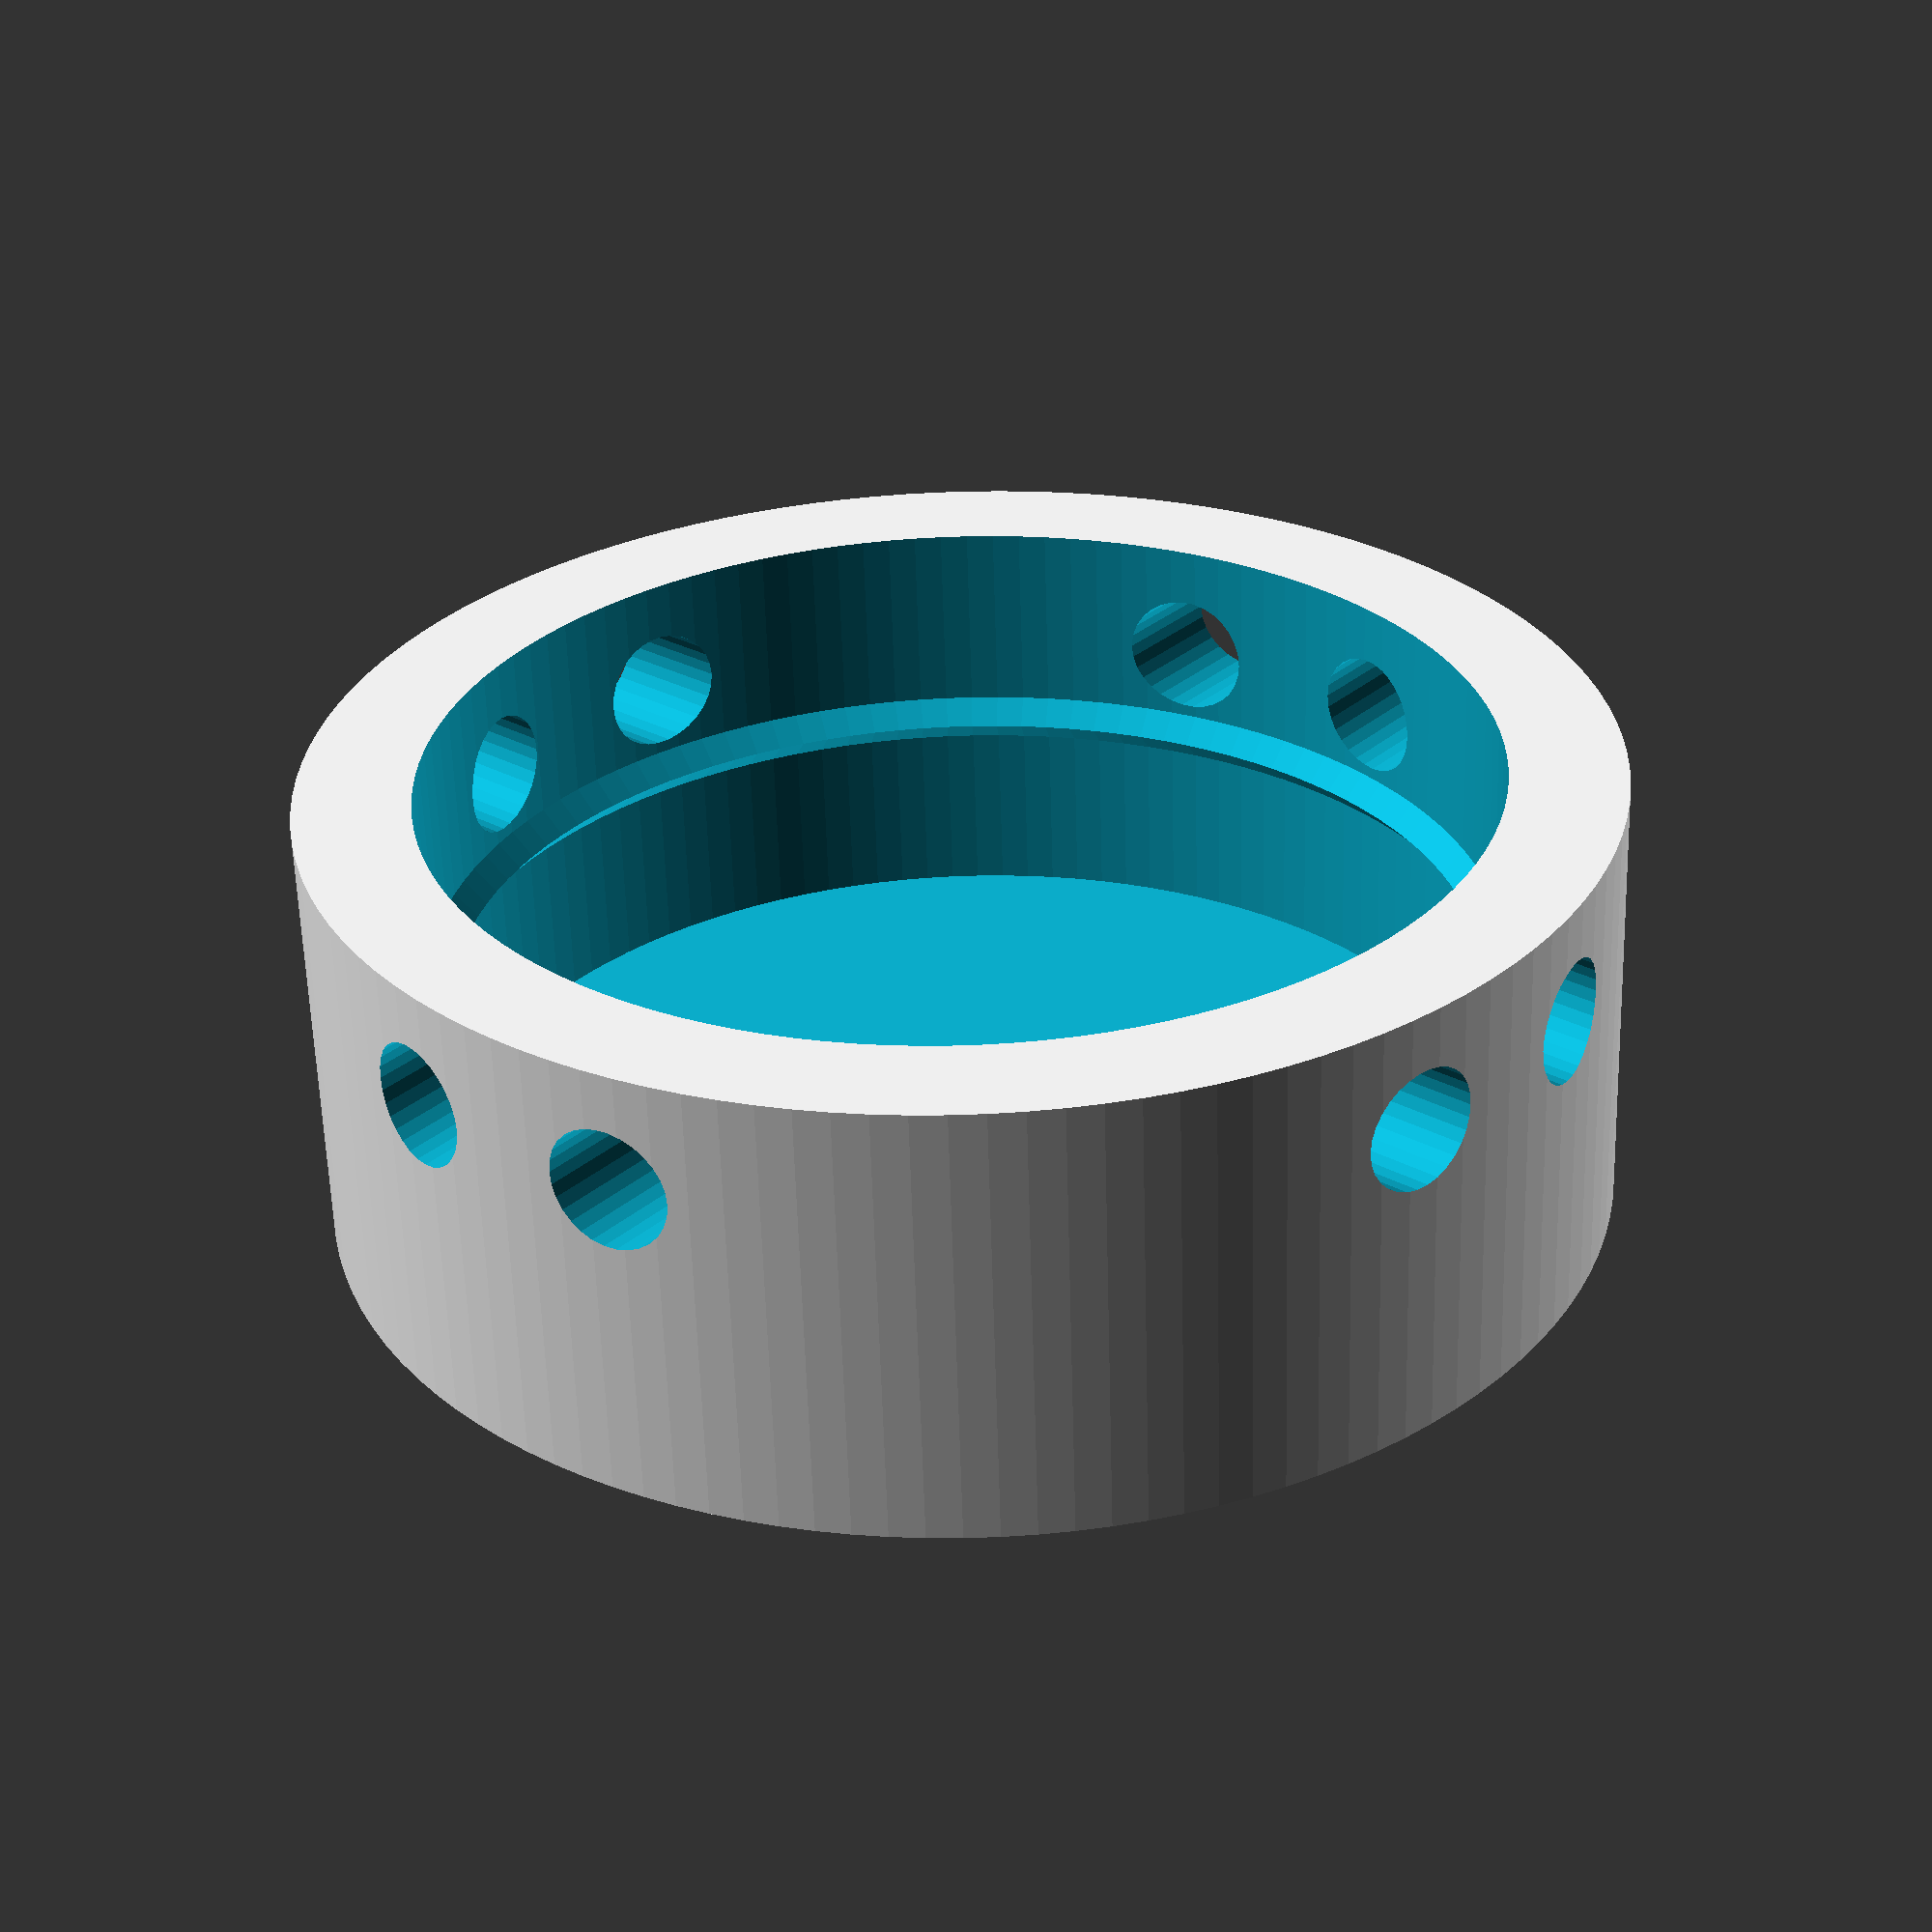
<openscad>
// A cup which, if printed in flexible filament, contains a magnet removably, and has holes through which bendable wire can be passed to make a custom magnet hook.

// Fit parameters
magnet_diameter = 18 * 1.015;  // Enlarged to allow for part shrinkage
magnet_thickness = 3;
wire_hole_diameter = 2.1;

// Independent parameters
bottom_plate_thickness = 0.6;  // three 0.2 mm layers
top_taper_thickness = 0.4;
magnet_to_wire_gap = 1;
top_ring_thickness = 1;
side_wall_width = 2;
epsilon = 0.01;

top_elements_thickness = magnet_to_wire_gap + wire_hole_diameter + top_ring_thickness;


difference() {
    main();
    //cube([100, 100, 100]);
}


module main() {
    difference() {
        $fn = 120;
        slope_unit = top_taper_thickness;
        narrowed_diameter = magnet_diameter - slope_unit * 2;

        // Outer body
        translate([0, 0, -bottom_plate_thickness])
        cylinder(
            d=magnet_diameter + side_wall_width * 2,
            h=bottom_plate_thickness + magnet_thickness + top_elements_thickness);
        
        // Opening for magnet, narrow diameter forming the retaining ring.
        cylinder(d=narrowed_diameter, h=magnet_thickness + top_elements_thickness + epsilon);

        // Recess for magnet, bottom part of ring.
        hull() {
            cylinder(d=magnet_diameter, h=magnet_thickness);
            cylinder(d=narrowed_diameter, h=magnet_thickness + slope_unit);
        }
        
        // Opening for magnet to enter through, bottom part of ring
        hull() {
            translate([0, 0, magnet_thickness + slope_unit * 2])
            cylinder(d=magnet_diameter, h=top_elements_thickness);
            translate([0, 0, magnet_thickness + slope_unit])
            cylinder(d=narrowed_diameter, h=top_elements_thickness);
        }
        
        // Wire holes
        for (i = [0:90:359])
        rotate([0, 0, i])
        mirrored([1, 0, 0])
        translate([wire_hole_diameter / 2 + 1, 0, magnet_thickness + magnet_to_wire_gap + wire_hole_diameter / 2])
        rotate([90, 0, 0])
        cylinder(d=wire_hole_diameter, h=magnet_diameter, $fn=30);
    }
}

module mirrored(axis) {
    children();
    mirror(axis) children();
}
</openscad>
<views>
elev=60.2 azim=129.8 roll=1.7 proj=p view=wireframe
</views>
